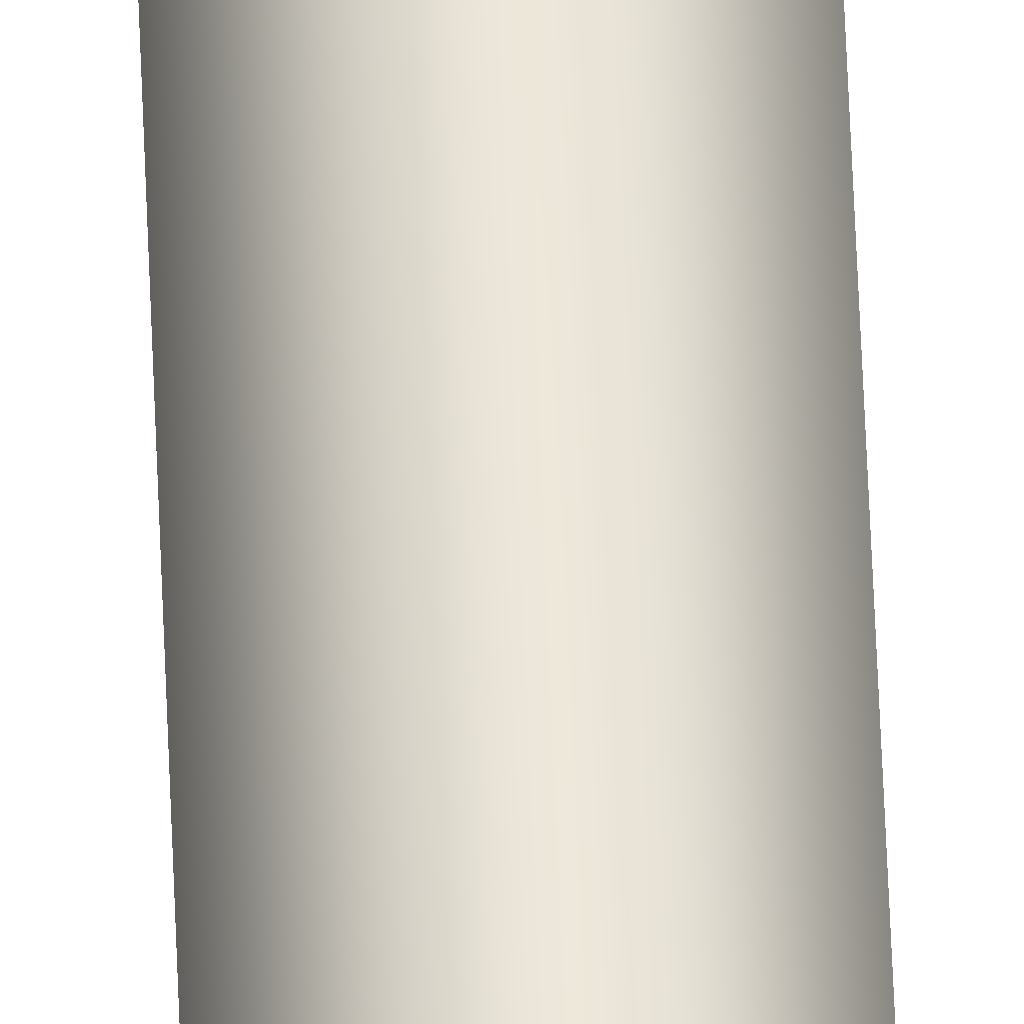
<metadata>
{"format":"obj","ext":"obj","renderer":"f3d","projection":"perspective","resolution":1024,"background":"white","views":[{"elev":50.6,"azim":178.0,"up":"+Y"}]}
</metadata>
<code>
o instance_103/Component_44/ID775#ID775
v 0.305 -0.1774 -0.05516
v 0.3033 -0.1786 -0.1952
v 0.3033 -0.1786 -0.05516
v 0.305 -0.1774 -0.1952
v 0.305 -0.1774 -0.1952
v 0.305 -0.1774 -0.05516
v 0.3033 -0.1786 -0.1952
v 0.3033 -0.1786 -0.05516
v 0.306 -0.1805 -0.05516
v 0.304 -0.1805 -0.05516
v 0.3066 -0.1786 -0.05516
v 0.3066 -0.1786 -0.05516
v 0.306 -0.1805 -0.05516
v 0.304 -0.1805 -0.05516
v 0.3066 -0.1786 -0.1952
v 0.3066 -0.1786 -0.1952
v 0.306 -0.1805 -0.1952
v 0.304 -0.1805 -0.1952
v 0.306 -0.1805 -0.1952
v 0.304 -0.1805 -0.1952
f 1 2 3
f 2 1 4
f 5 6 7
f 8 7 6
f 9 3 10
f 3 9 11
f 3 11 1
f 6 12 8
f 12 13 8
f 14 8 13
f 11 4 1
f 4 11 15
f 16 12 5
f 6 5 12
f 2 17 18
f 17 2 15
f 15 2 4
f 5 7 16
f 16 7 19
f 20 19 7
f 2 10 3
f 10 2 18
f 20 7 14
f 8 14 7
f 17 10 18
f 10 17 9
f 13 19 14
f 20 14 19
f 17 11 9
f 11 17 15
f 16 19 12
f 13 12 19

</code>
